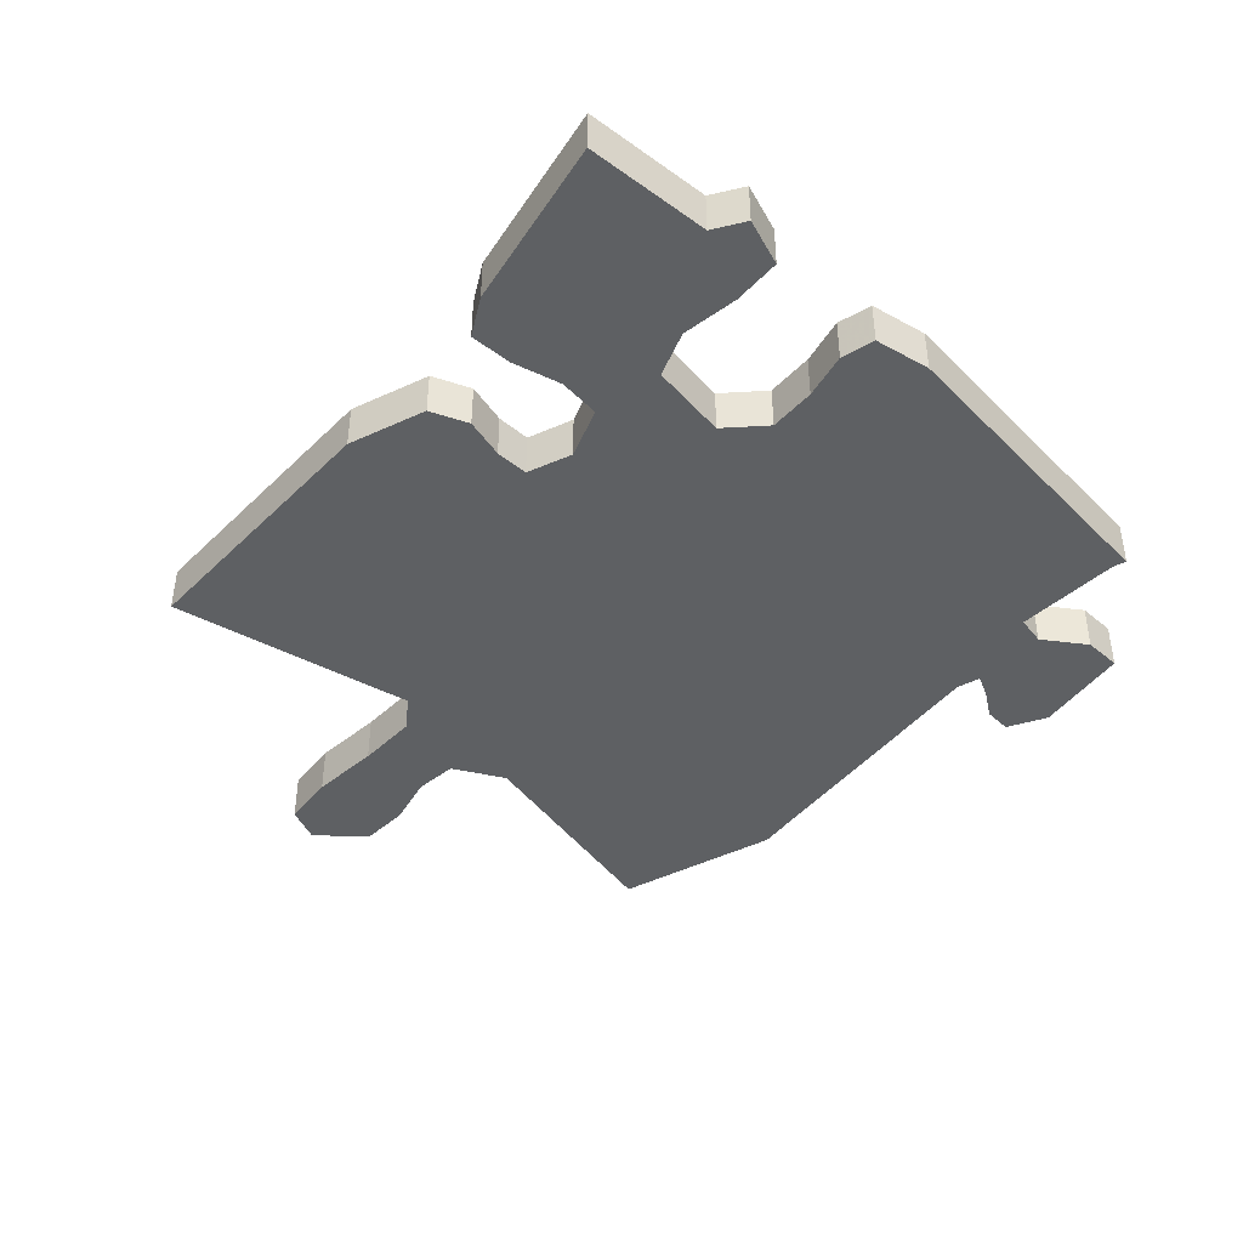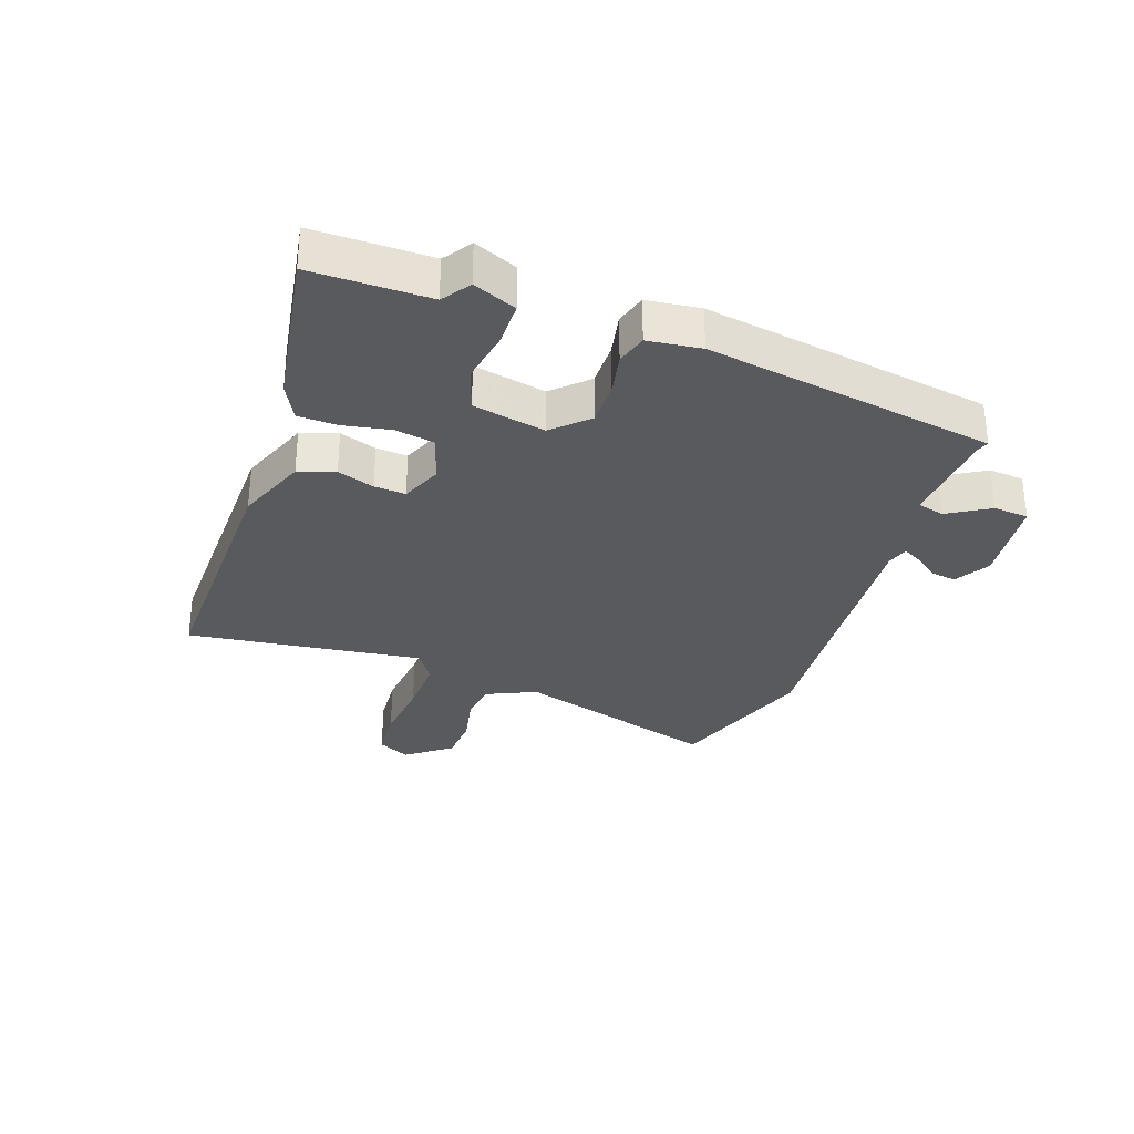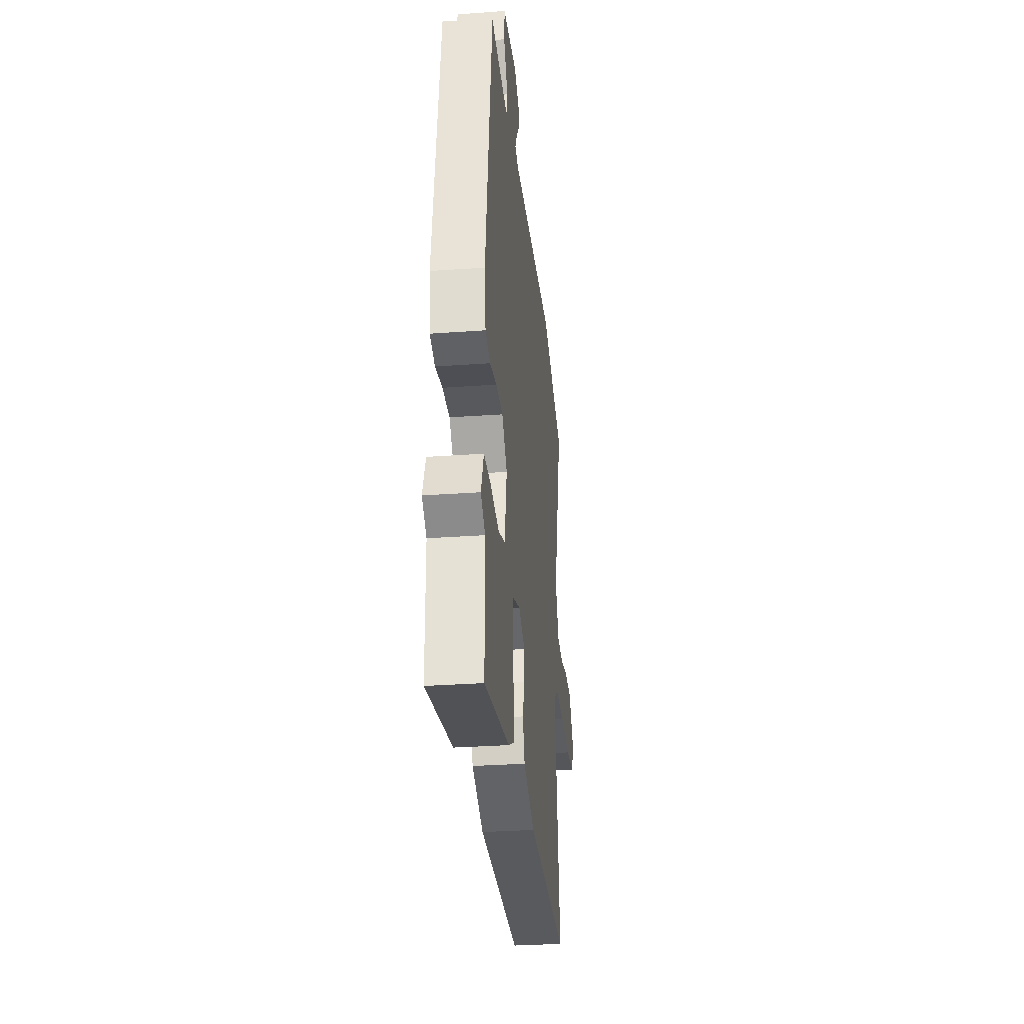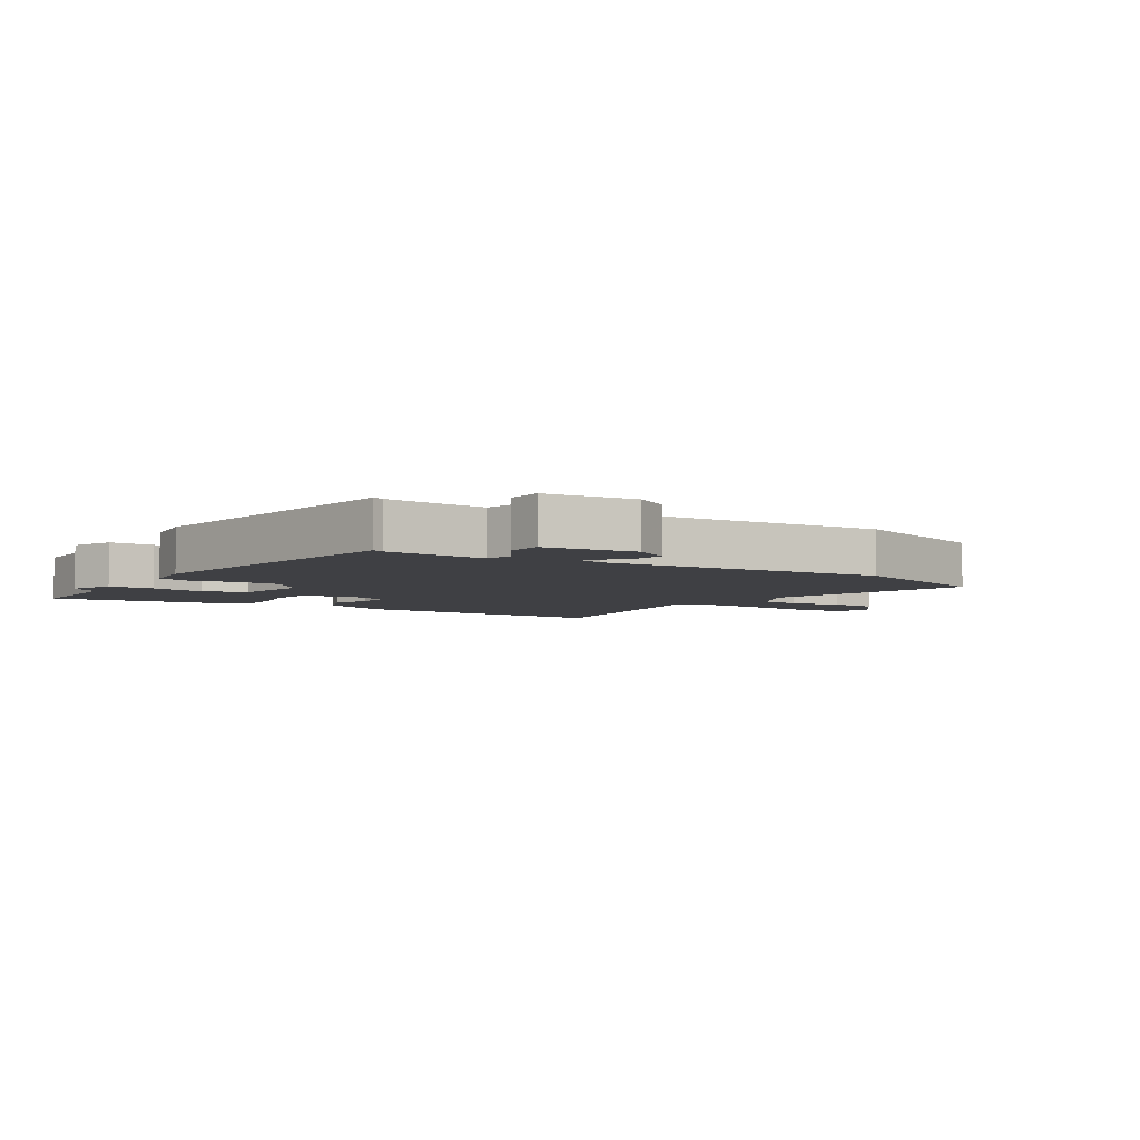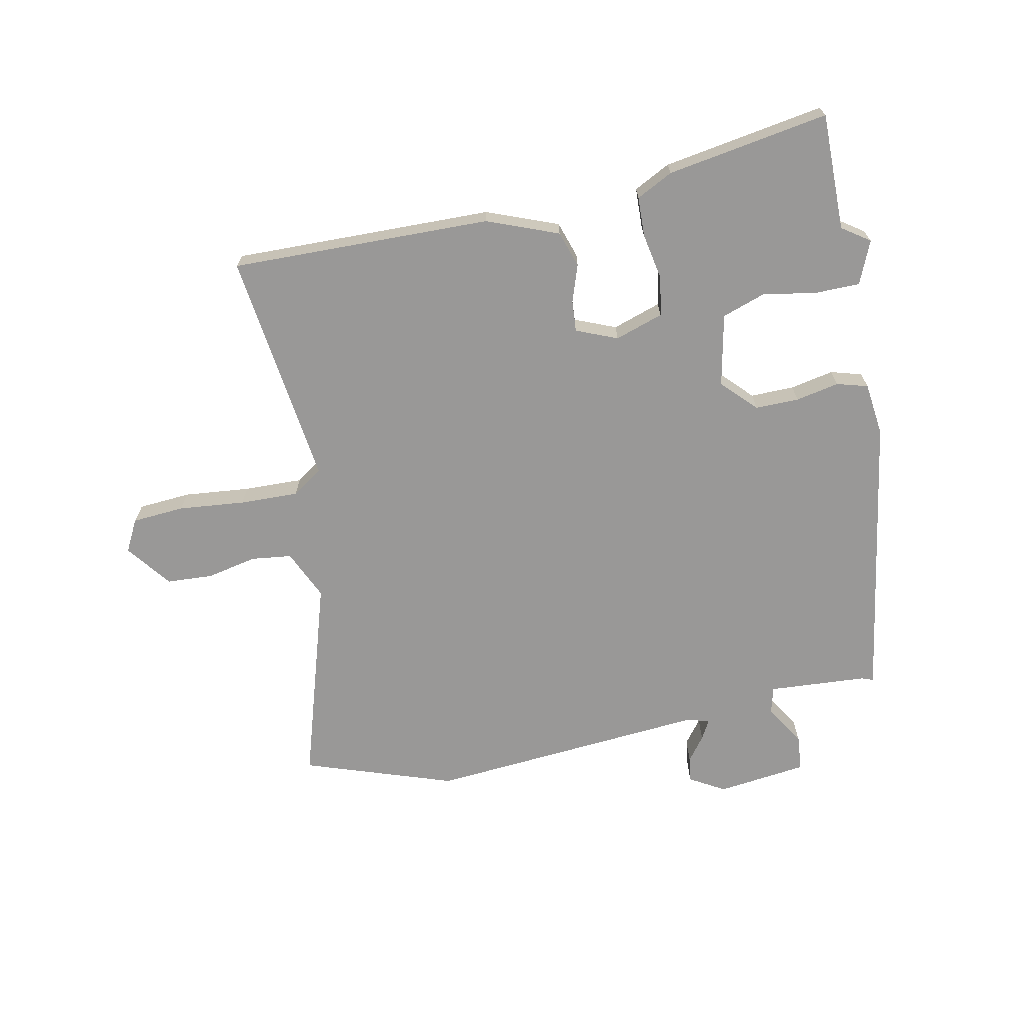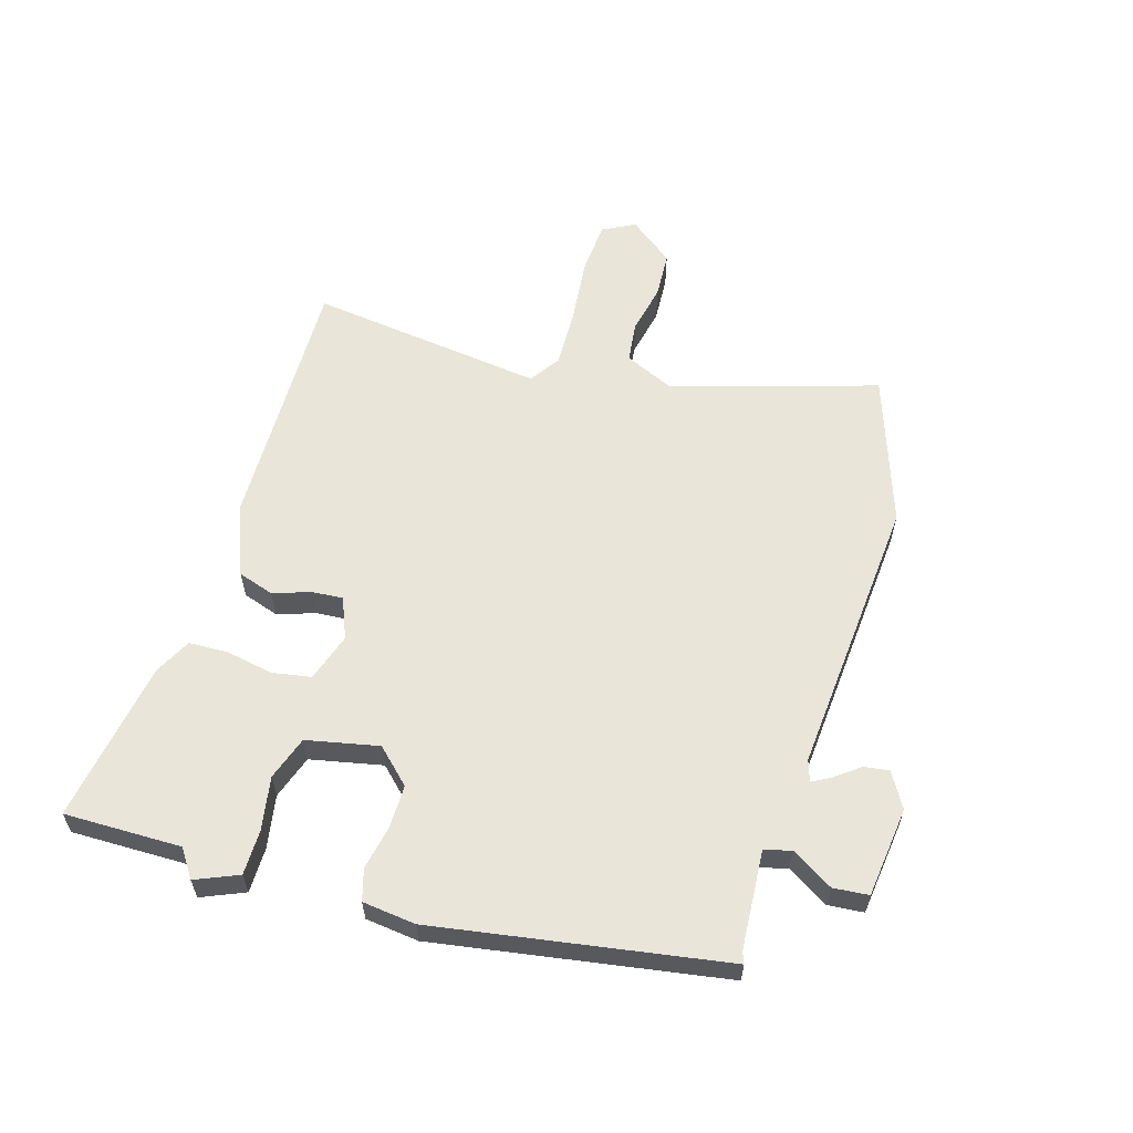
<metadata>
{"format":"obj","ext":"obj","renderer":"f3d","projection":"perspective","resolution":1024,"background":"white","views":[{"elev":-42.3,"azim":-131.0,"up":"+Y"},{"elev":-30.9,"azim":-110.3,"up":"+Y"},{"elev":-31.0,"azim":-84.1,"up":"+Z"},{"elev":-5.0,"azim":-33.5,"up":"+Y"},{"elev":-68.7,"azim":-169.5,"up":"+Y"},{"elev":59.7,"azim":-74.4,"up":"+Y"}]}
</metadata>
<code>
v 0.363 0.07 0.544
v 0.615 0.07 0.463
v 0.517 0.07 0.12
v 0.556 0.07 0.038
v 0.624 0.07 0.031
v 0.706 0.07 0.05
v 0.784 0.07 0.047
v 0.842 0.07 -0.026
v 0.815 0.07 -0.08
v 0.728 0.07 -0.088
v 0.617 0.07 -0.079
v 0.519 0.07 -0.078
v 0.469 0.07 -0.113
v 0.526 0.07 -0.504
v 0.092 0.07 -0.503
v -0.028 0.07 -0.459
v -0.049 0.07 -0.399
v -0.029 0.07 -0.337
v -0.026 0.07 -0.285
v -0.095 0.07 -0.258
v -0.175 0.07 -0.286
v -0.185 0.07 -0.351
v -0.169 0.07 -0.429
v -0.17 0.07 -0.495
v -0.23 0.07 -0.527
v -0.499 0.07 -0.576
v -0.501 0.07 -0.381
v -0.548 0.07 -0.35
v -0.519 0.07 -0.278
v -0.444 0.07 -0.276
v -0.355 0.07 -0.29
v -0.283 0.07 -0.264
v -0.26 0.07 -0.143
v -0.315 0.07 -0.088
v -0.388 0.07 -0.09
v -0.46 0.07 -0.106
v -0.512 0.07 -0.092
v -0.524 0.07 -0.004
v -0.454 0.07 0.479
v -0.435 0.07 0.472
v -0.27 0.07 0.464
v -0.259 0.07 0.509
v -0.302 0.07 0.577
v -0.298 0.07 0.636
v -0.148 0.07 0.657
v -0.089 0.07 0.624
v -0.094 0.07 0.582
v -0.124 0.07 0.541
v -0.141 0.07 0.509
v -0.105 0.07 0.498
v 0.363 0 0.544
v 0.615 0 0.463
v 0.517 0 0.12
v 0.556 0 0.038
v 0.624 0 0.031
v 0.706 0 0.05
v 0.784 0 0.047
v 0.842 0 -0.026
v 0.815 0 -0.08
v 0.728 0 -0.088
v 0.617 0 -0.079
v 0.519 0 -0.078
v 0.469 0 -0.113
v 0.526 0 -0.504
v 0.092 0 -0.503
v -0.028 0 -0.459
v -0.049 0 -0.399
v -0.029 0 -0.337
v -0.026 0 -0.285
v -0.095 0 -0.258
v -0.175 0 -0.286
v -0.185 0 -0.351
v -0.169 0 -0.429
v -0.17 0 -0.495
v -0.23 0 -0.527
v -0.499 0 -0.576
v -0.501 0 -0.381
v -0.548 0 -0.35
v -0.519 0 -0.278
v -0.444 0 -0.276
v -0.355 0 -0.29
v -0.283 0 -0.264
v -0.26 0 -0.143
v -0.315 0 -0.088
v -0.388 0 -0.09
v -0.46 0 -0.106
v -0.512 0 -0.092
v -0.524 0 -0.004
v -0.454 0 0.479
v -0.435 0 0.472
v -0.27 0 0.464
v -0.259 0 0.509
v -0.302 0 0.577
v -0.298 0 0.636
v -0.148 0 0.657
v -0.089 0 0.624
v -0.094 0 0.582
v -0.124 0 0.541
v -0.141 0 0.509
v -0.105 0 0.498
f 45 46 47 48
f 45 48 49
f 42 43 44 45
f 41 42 45 49
f 37 38 39 40
f 35 36 37 40
f 34 35 40 41
f 33 34 41 49
f 28 29 30 31
f 27 28 31
f 27 31 32
f 26 27 32
f 25 26 32
f 22 23 24 25
f 21 22 25 32
f 20 21 32 33
f 15 16 17 18
f 13 14 15 18
f 12 13 18 19
f 8 9 10 11
f 8 11 12
f 5 6 7 8
f 4 5 8 12
f 3 4 12 19
f 50 1 2 3
f 20 33 49 50
f 3 19 20 50
f 98 97 96 95
f 99 98 95
f 95 94 93 92
f 99 95 92 91
f 90 89 88 87
f 90 87 86 85
f 91 90 85 84
f 99 91 84 83
f 81 80 79 78
f 81 78 77
f 82 81 77
f 82 77 76
f 82 76 75
f 75 74 73 72
f 82 75 72 71
f 83 82 71 70
f 68 67 66 65
f 68 65 64 63
f 69 68 63 62
f 61 60 59 58
f 62 61 58
f 58 57 56 55
f 62 58 55 54
f 69 62 54 53
f 53 52 51 100
f 100 99 83 70
f 100 70 69 53
f 1 51 52 2
f 2 52 53 3
f 3 53 54 4
f 4 54 55 5
f 5 55 56 6
f 6 56 57 7
f 7 57 58 8
f 8 58 59 9
f 9 59 60 10
f 10 60 61 11
f 11 61 62 12
f 12 62 63 13
f 13 63 64 14
f 14 64 65 15
f 15 65 66 16
f 16 66 67 17
f 17 67 68 18
f 18 68 69 19
f 19 69 70 20
f 20 70 71 21
f 21 71 72 22
f 22 72 73 23
f 23 73 74 24
f 24 74 75 25
f 25 75 76 26
f 26 76 77 27
f 27 77 78 28
f 28 78 79 29
f 29 79 80 30
f 30 80 81 31
f 31 81 82 32
f 32 82 83 33
f 33 83 84 34
f 34 84 85 35
f 35 85 86 36
f 36 86 87 37
f 37 87 88 38
f 38 88 89 39
f 39 89 90 40
f 40 90 91 41
f 41 91 92 42
f 42 92 93 43
f 43 93 94 44
f 44 94 95 45
f 45 95 96 46
f 46 96 97 47
f 47 97 98 48
f 48 98 99 49
f 49 99 100 50
f 50 100 51 1

</code>
